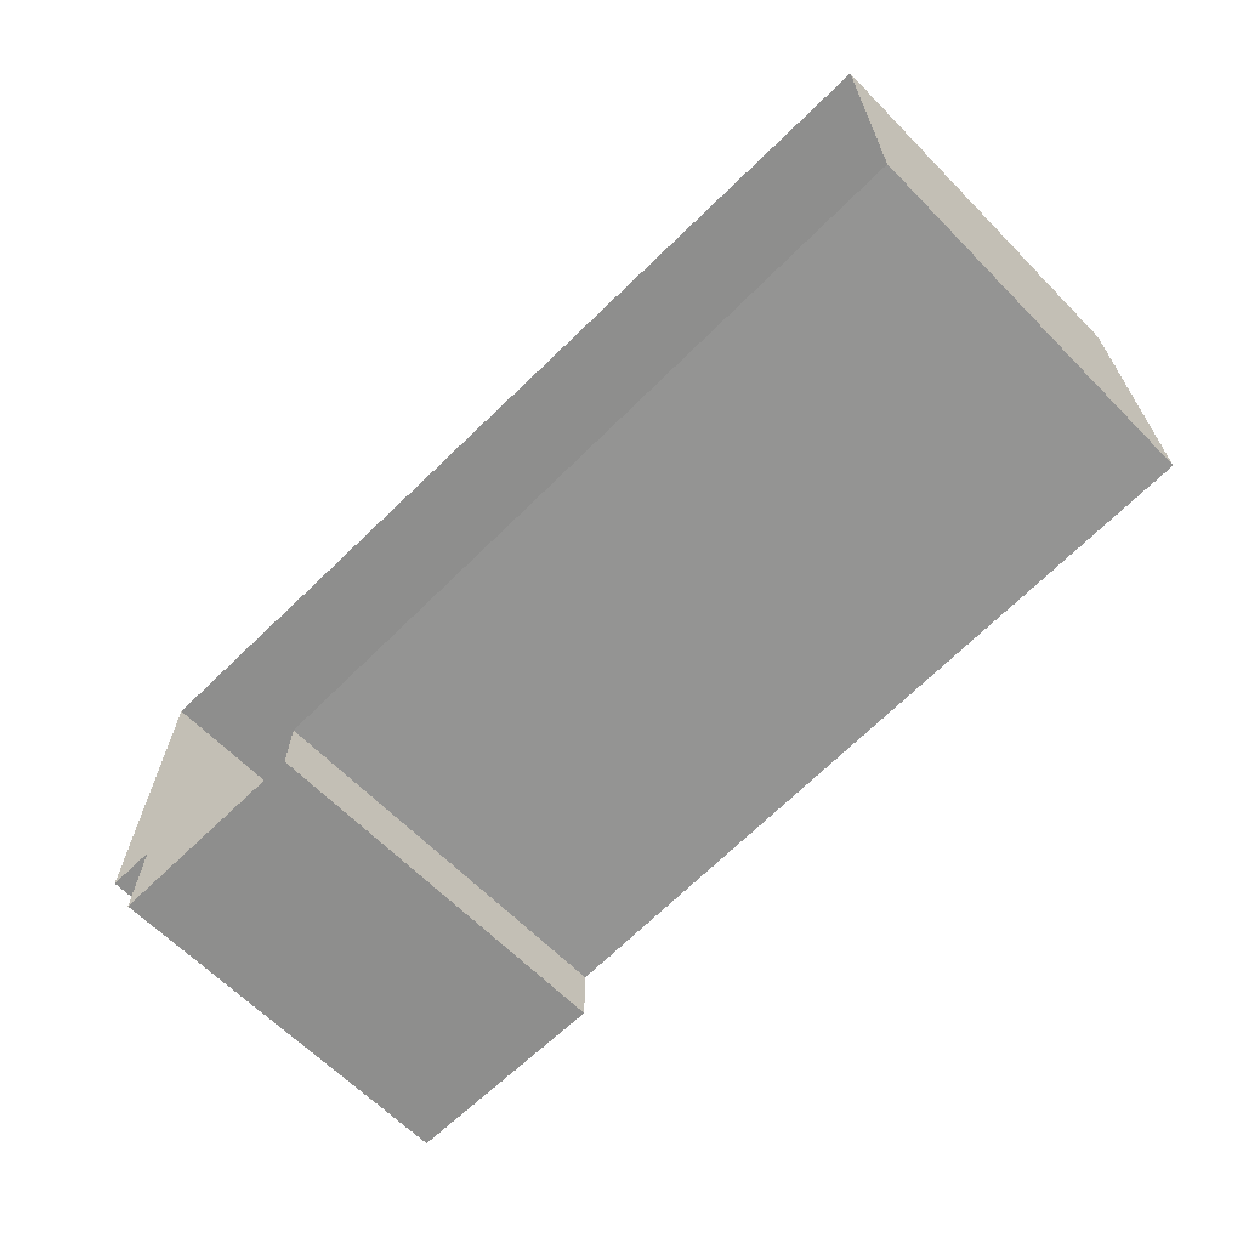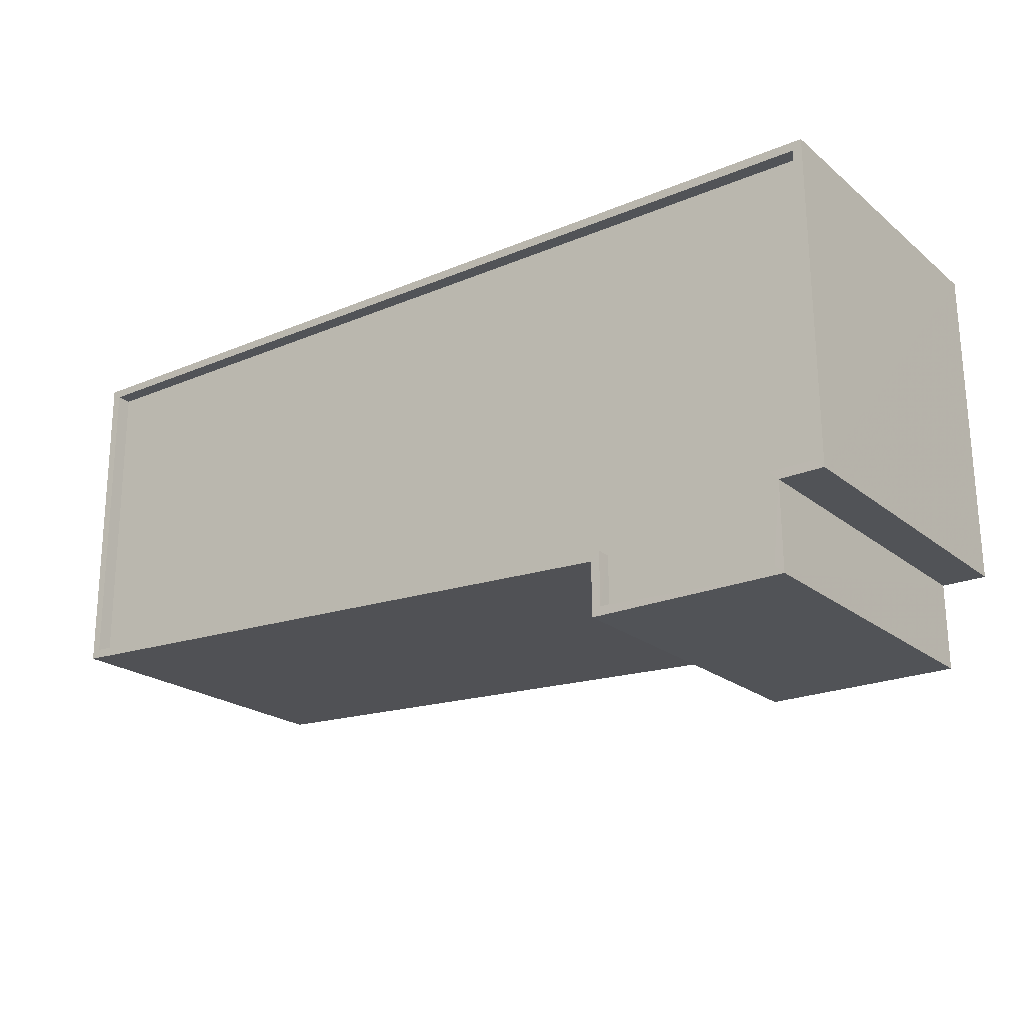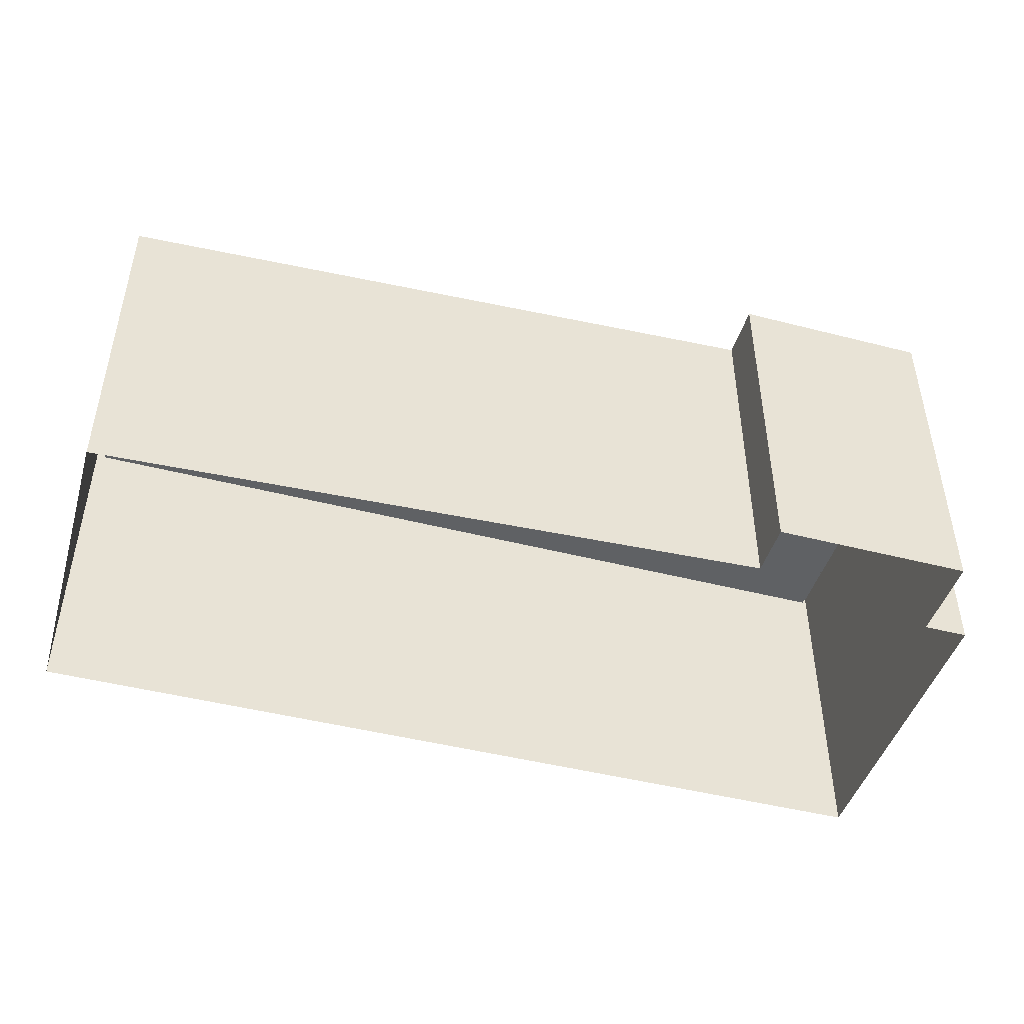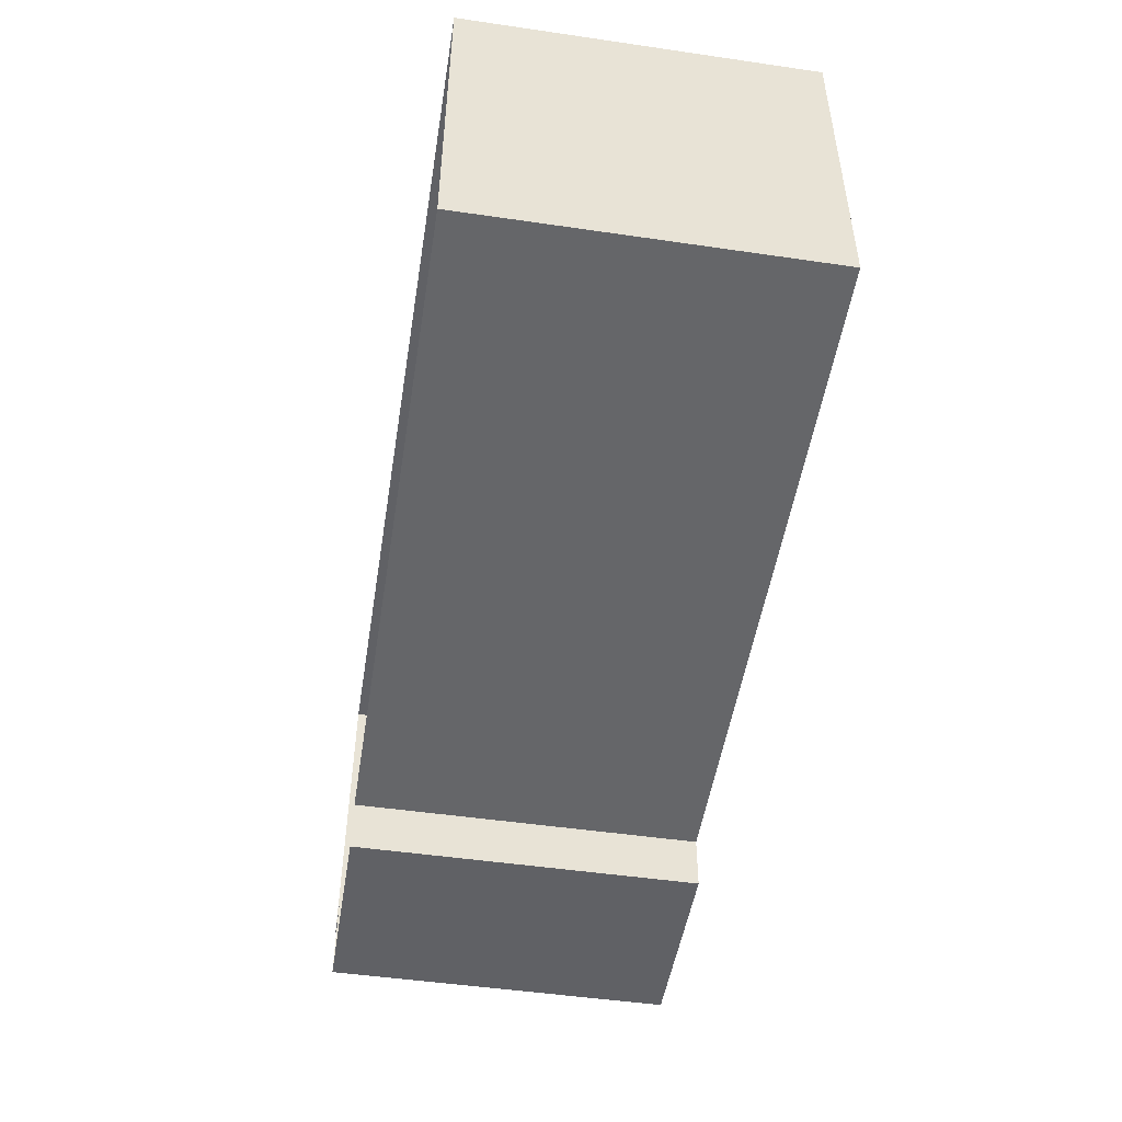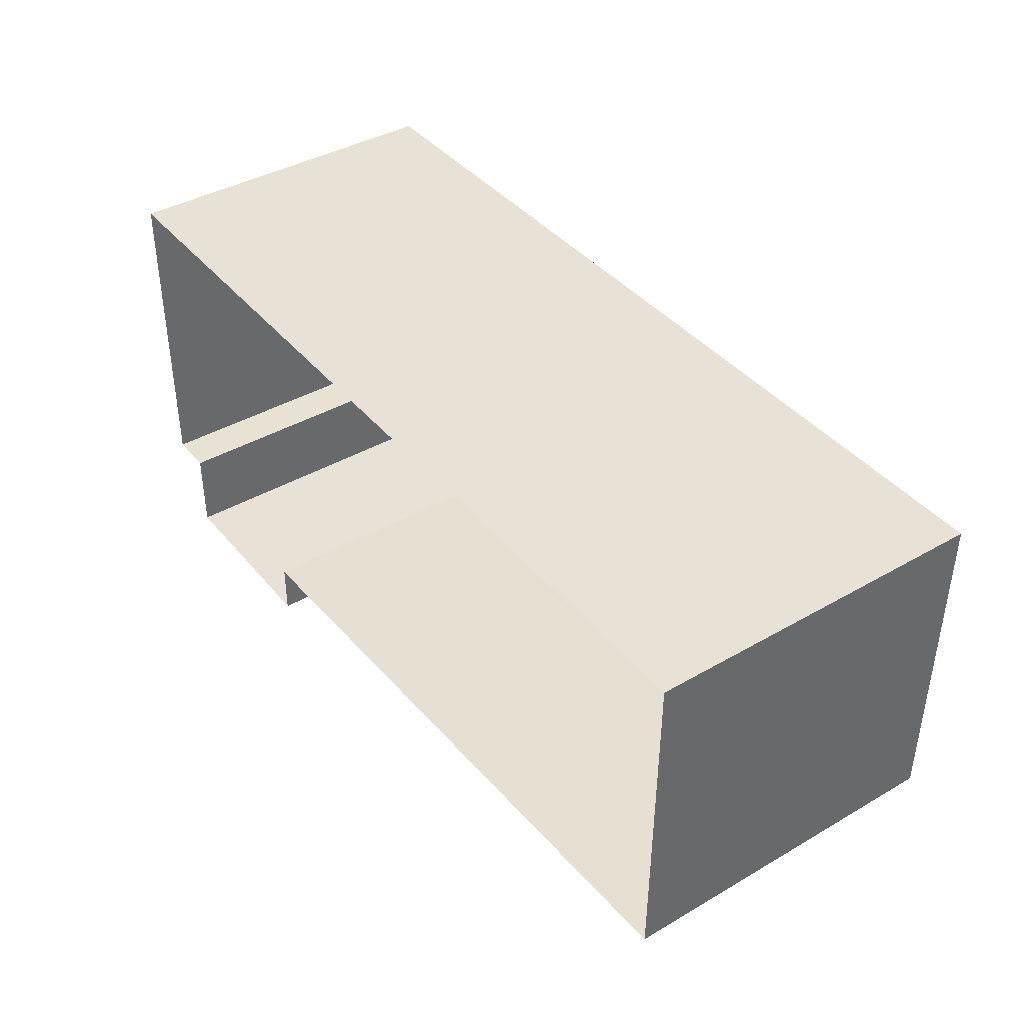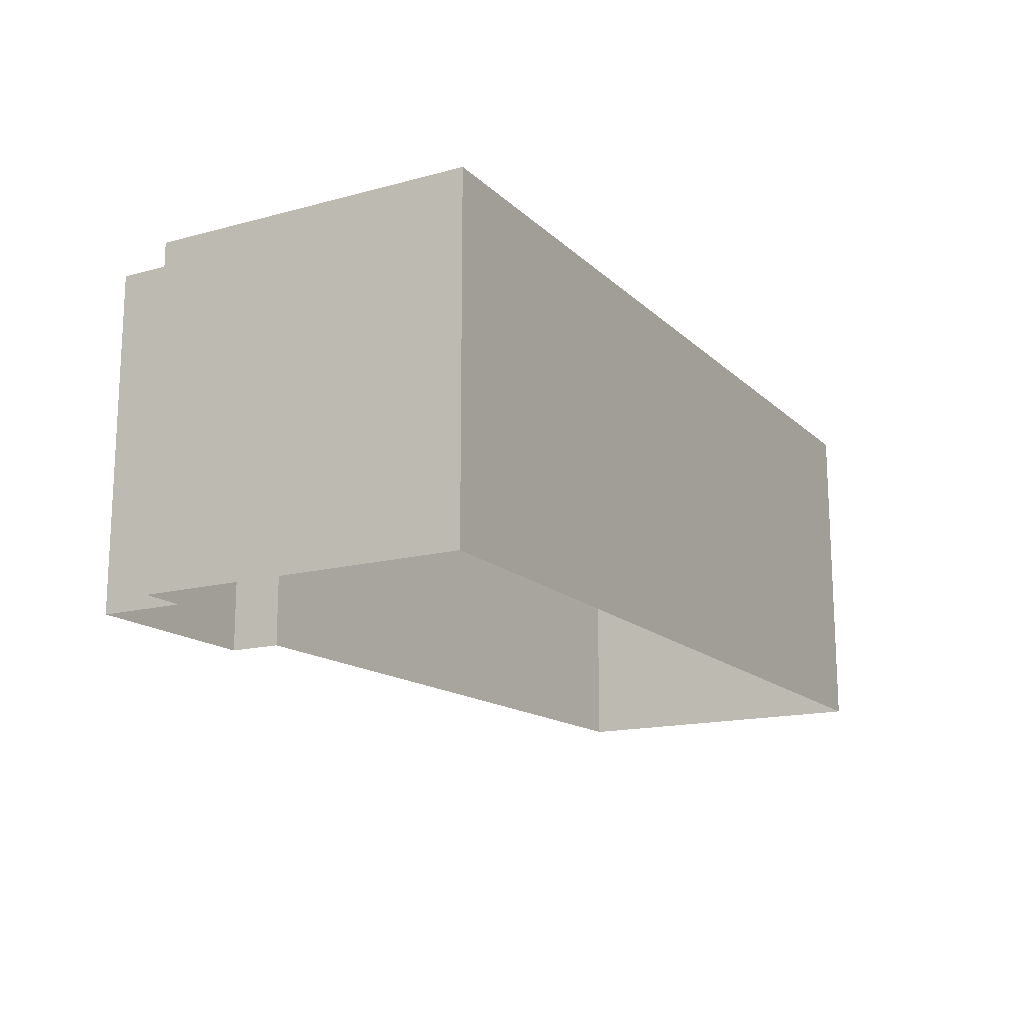
<metadata>
{"format":"obj","ext":"obj","renderer":"f3d","projection":"perspective","resolution":1024,"background":"white","views":[{"elev":-65.1,"azim":-135.3,"up":"+Y"},{"elev":-21.7,"azim":36.0,"up":"+Y"},{"elev":-45.7,"azim":-16.1,"up":"+Z"},{"elev":-49.3,"azim":-99.1,"up":"+Y"},{"elev":40.2,"azim":-125.5,"up":"+Y"},{"elev":-15.7,"azim":119.6,"up":"+Z"}]}
</metadata>
<code>
v -9395 -3.641e+04 18.08
v -9418 -3.639e+04 18.1
v -9387 -3.639e+04 18.08
v -9387 -3.641e+04 18.08
v -9389 -3.641e+04 18.08
v -9418 -3.641e+04 18.1
v -9389 -3.641e+04 18.08
v -9395 -3.641e+04 18.08
v -9388 -3.639e+04 29.03
v -9417 -3.64e+04 29.05
v -9395 -3.641e+04 29.03
v -9389 -3.641e+04 29.03
v -9388 -3.641e+04 29.03
v -9417 -3.641e+04 29.05
v -9389 -3.641e+04 29.03
v -9395 -3.641e+04 29.03
v -9417 -3.64e+04 29.55
v -9418 -3.639e+04 29.55
v -9418 -3.641e+04 29.55
v -9417 -3.641e+04 29.55
v -9388 -3.639e+04 29.53
v -9387 -3.639e+04 29.53
v -9387 -3.641e+04 29.53
v -9389 -3.641e+04 29.53
v -9389 -3.641e+04 29.53
v -9389 -3.641e+04 29.53
v -9388 -3.641e+04 29.53
v -9389 -3.641e+04 29.53
v -9395 -3.641e+04 29.53
v -9395 -3.641e+04 29.53
v -9395 -3.641e+04 29.53
v -9395 -3.641e+04 29.53
f 1 2 3
f 3 4 5
f 1 6 2
f 7 8 1
f 7 1 5
f 5 1 3
f 9 10 11
f 9 12 13
f 10 14 11
f 12 11 15
f 15 11 16
f 9 11 12
f 17 18 19
f 20 17 19
f 21 22 18
f 17 21 18
f 22 21 23
f 24 25 26
f 21 27 23
f 27 25 24
f 23 27 24
f 28 24 26
f 19 29 20
f 20 29 30
f 28 31 32
f 31 29 32
f 30 29 31
f 26 31 28
f 20 14 10
f 17 20 10
f 21 10 9
f 21 17 10
f 27 9 13
f 27 21 9
f 27 13 12
f 25 27 12
f 26 12 15
f 26 25 12
f 26 15 16
f 31 26 16
f 31 16 11
f 30 31 11
f 30 11 14
f 20 30 14
f 22 3 2
f 18 22 2
f 23 4 3
f 22 23 3
f 23 5 4
f 23 24 5
f 28 7 5
f 24 28 5
f 28 8 7
f 28 32 8
f 32 1 8
f 32 29 1
f 29 6 1
f 29 19 6
f 19 2 6
f 19 18 2

</code>
